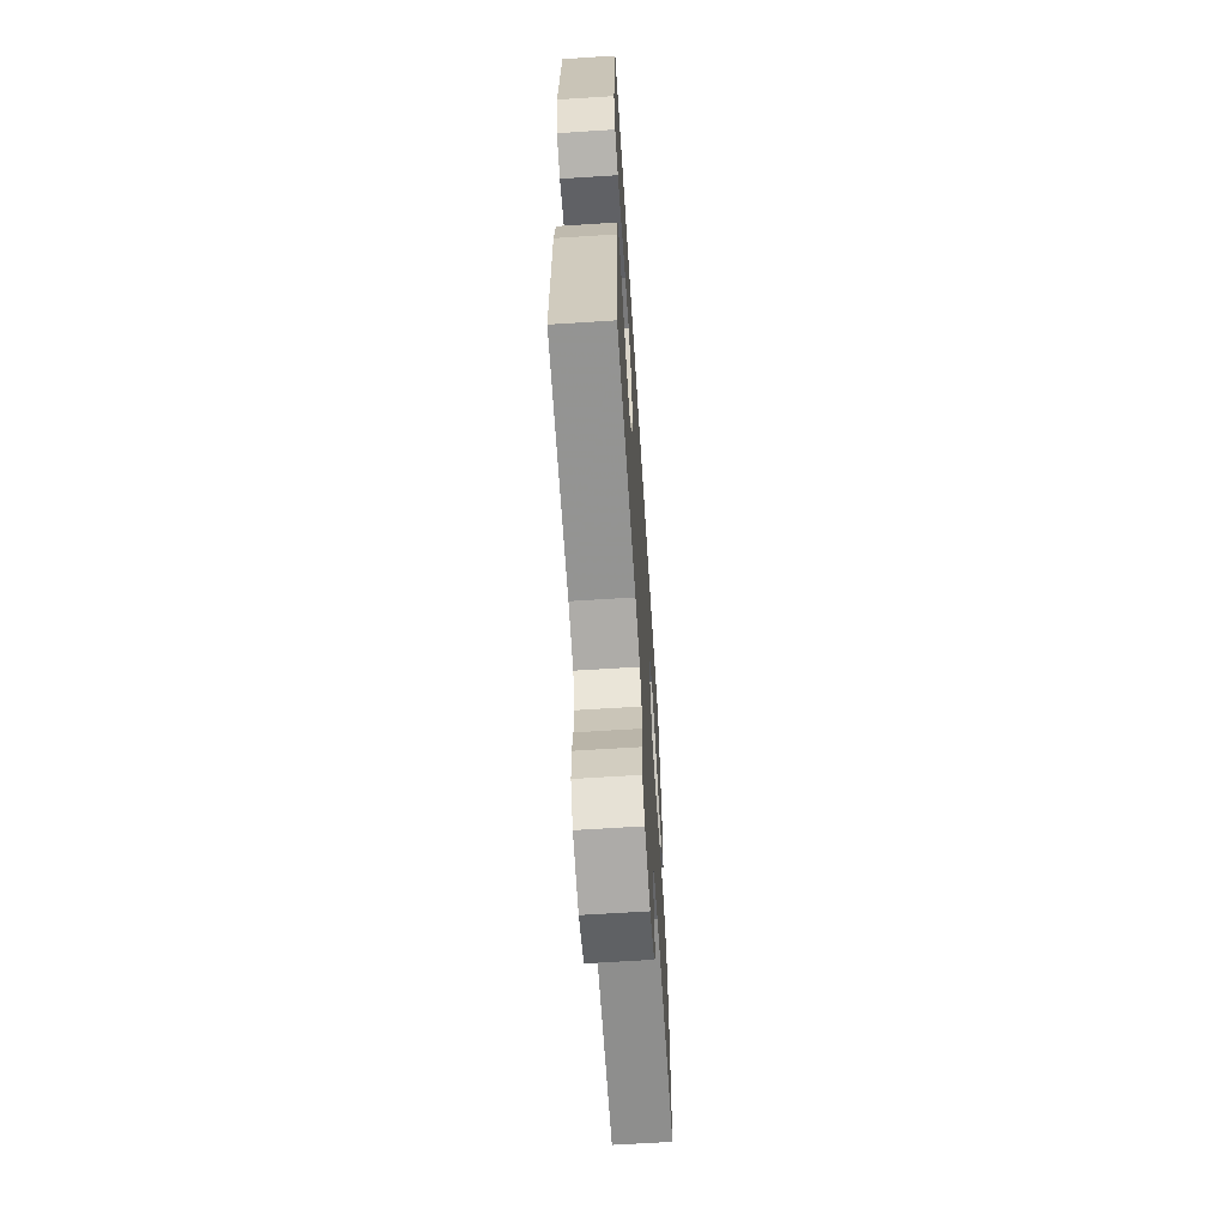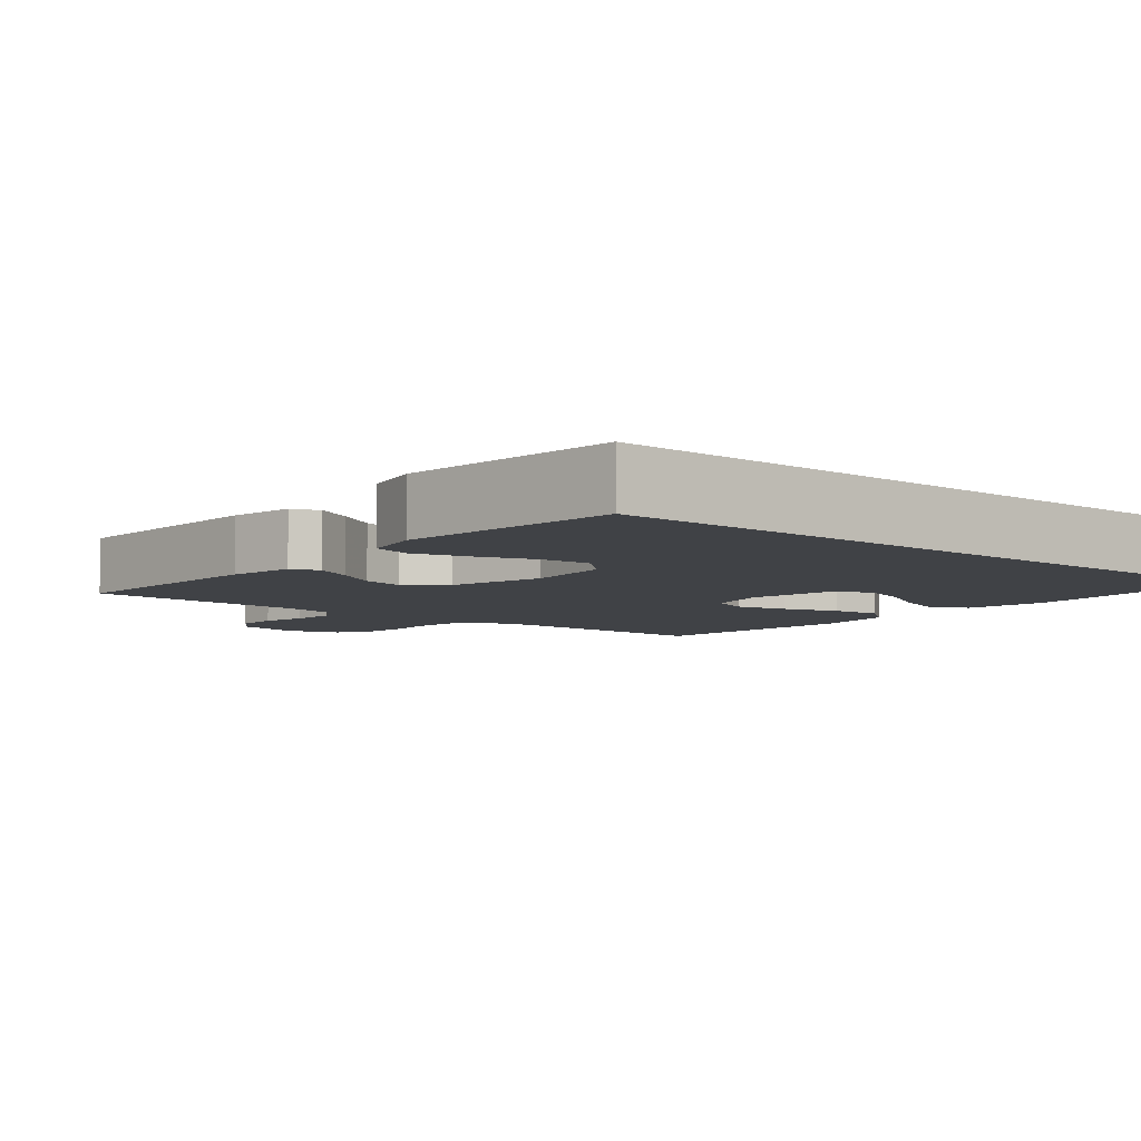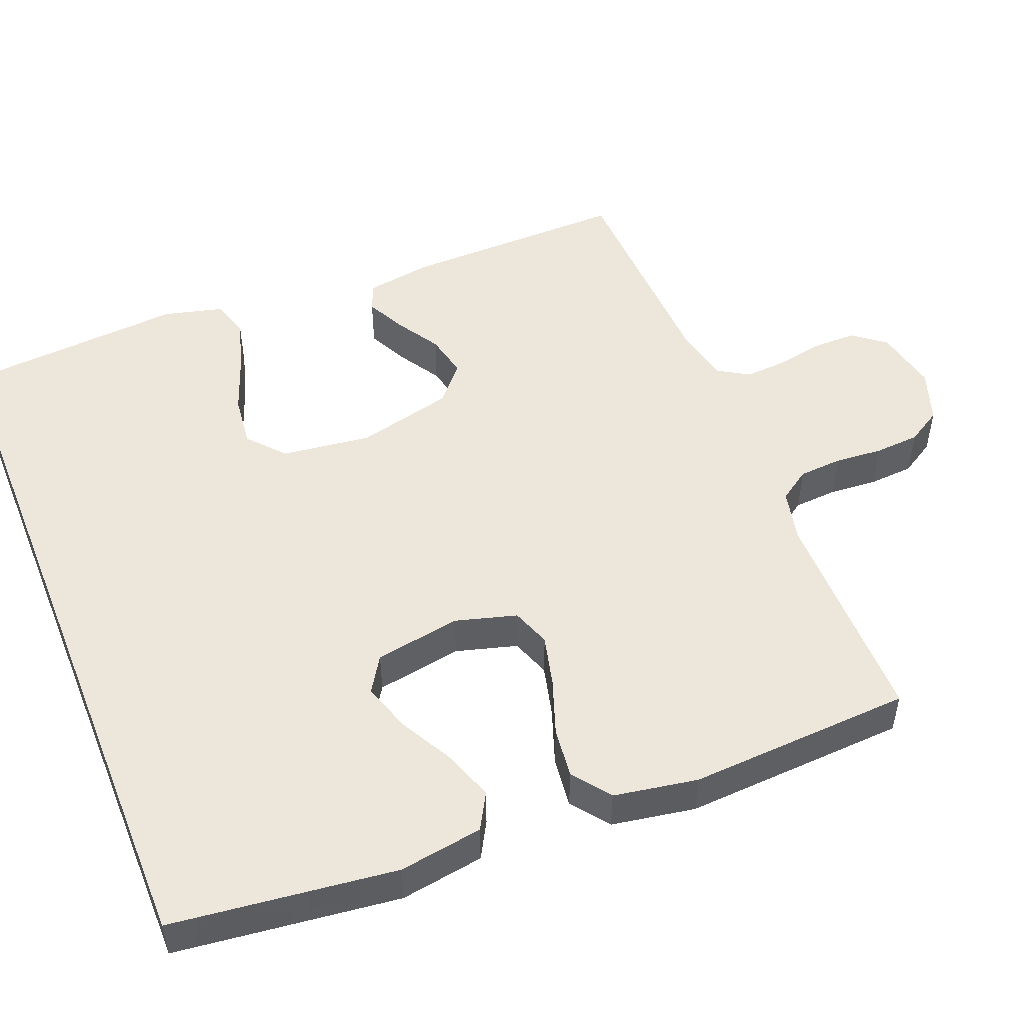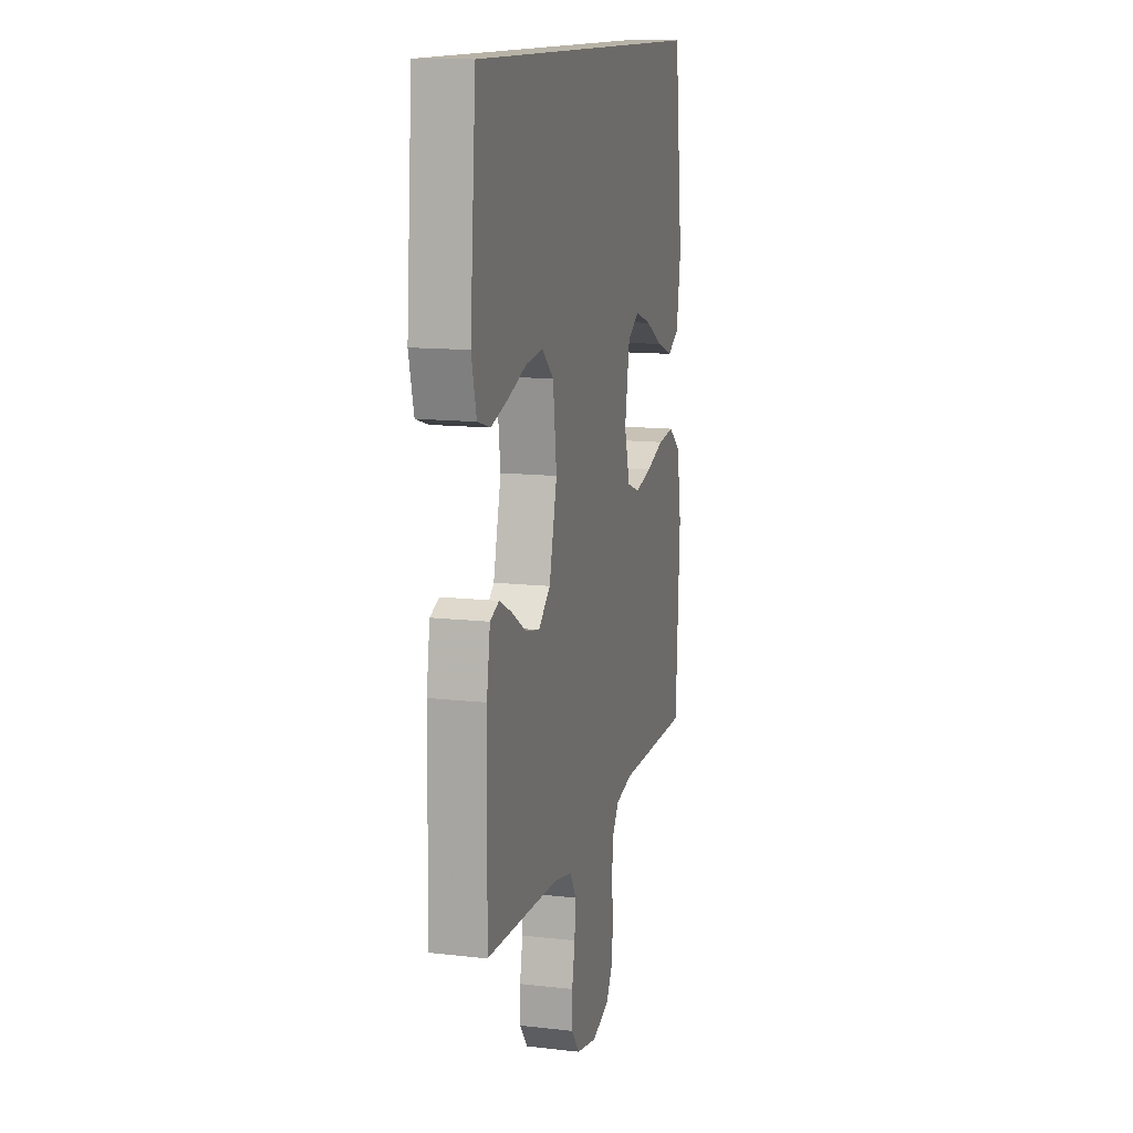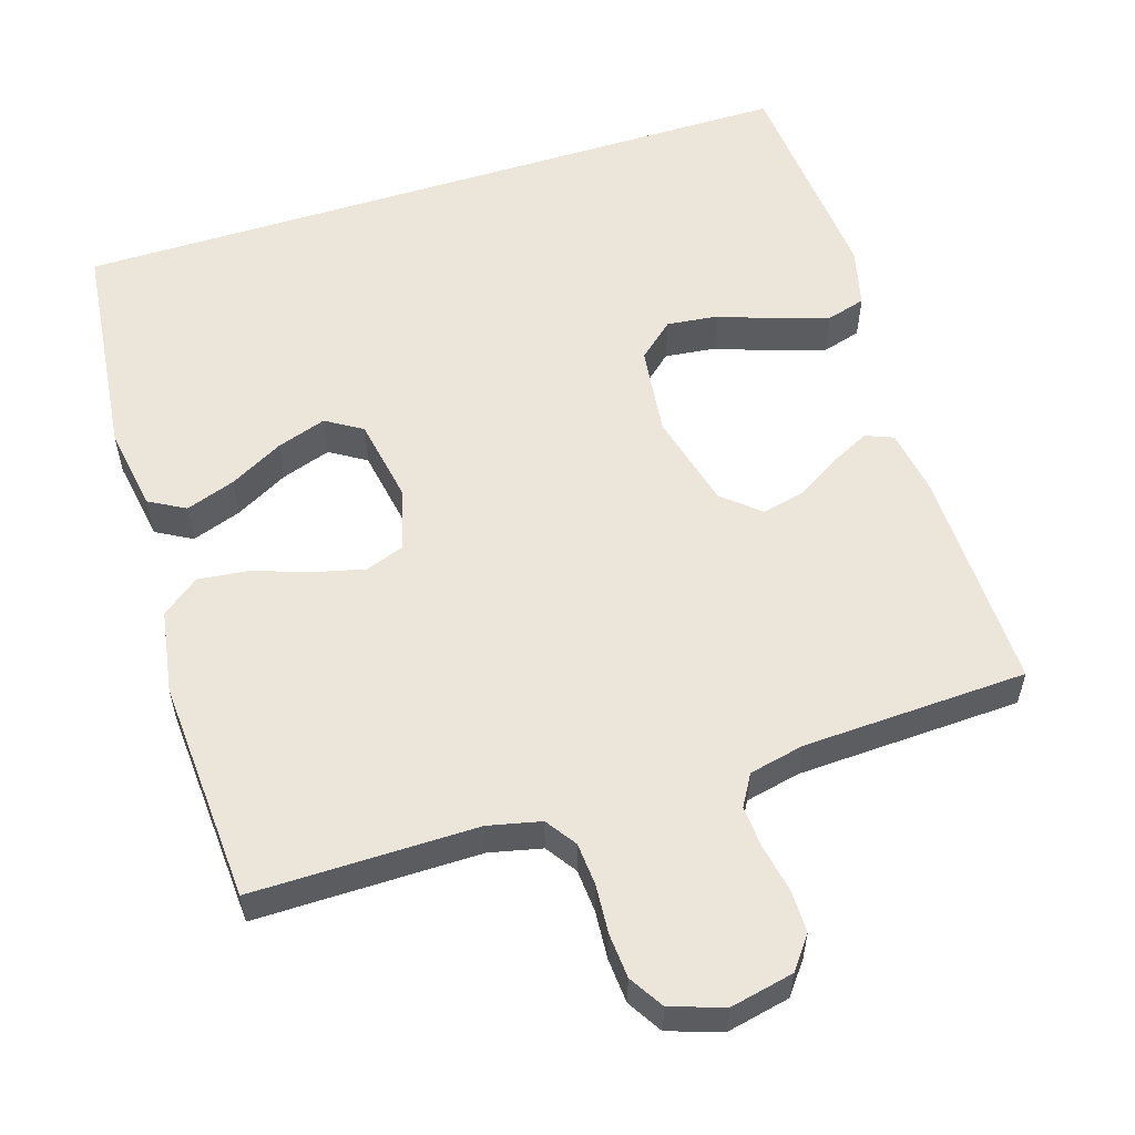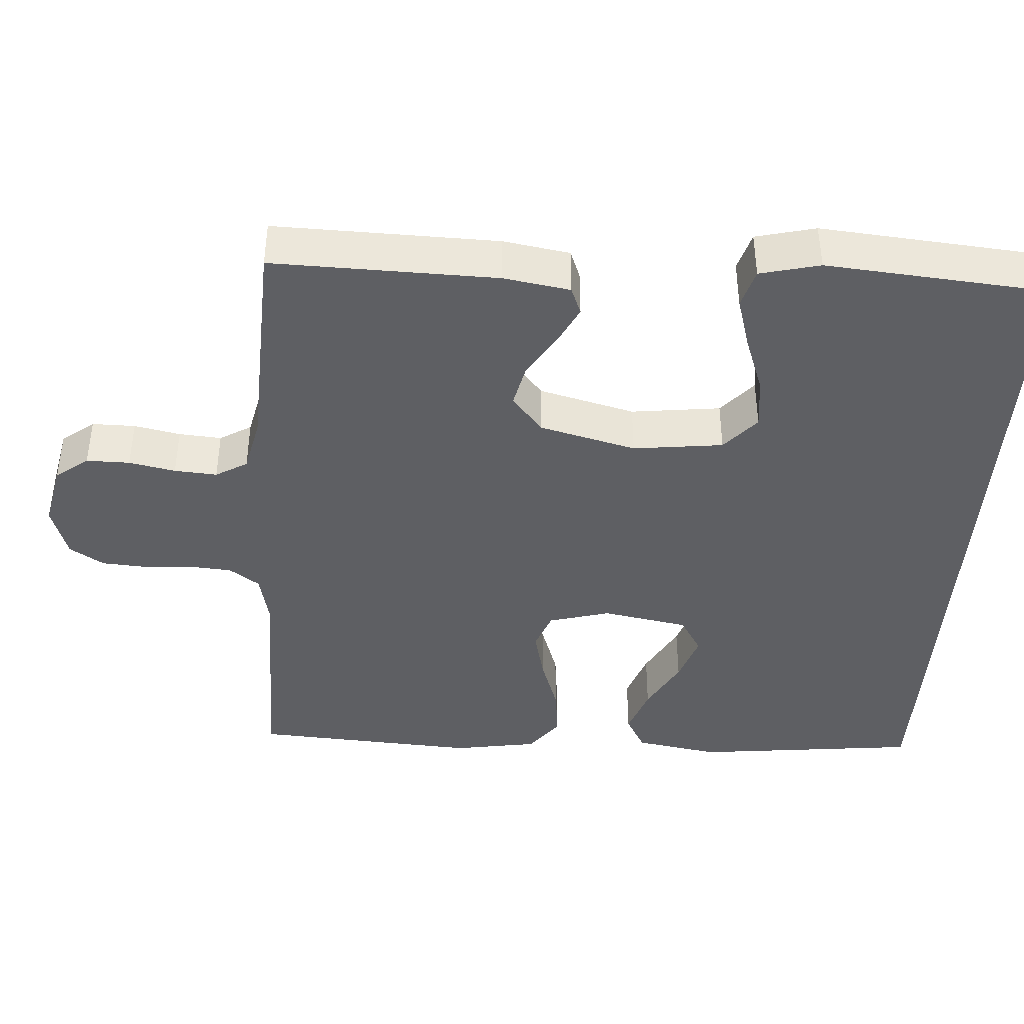
<metadata>
{"format":"obj","ext":"obj","renderer":"f3d","projection":"perspective","resolution":1024,"background":"white","views":[{"elev":-64.7,"azim":-86.3,"up":"+Z"},{"elev":-6.2,"azim":-40.8,"up":"+Y"},{"elev":50.4,"azim":68.2,"up":"+Y"},{"elev":12.9,"azim":-75.3,"up":"+Z"},{"elev":56.3,"azim":162.3,"up":"+Y"},{"elev":-41.7,"azim":-94.0,"up":"+Y"}]}
</metadata>
<code>
v 0.465 0.07 0.5
v 0.5 0.07 0.2
v 0.482 0.07 0.088
v 0.434 0.07 0.061
v 0.368 0.07 0.084
v 0.296 0.07 0.123
v 0.23 0.07 0.145
v 0.182 0.07 0.115
v 0.162 0.07 0
v 0.185 0.07 -0.082
v 0.237 0.07 -0.101
v 0.306 0.07 -0.084
v 0.38 0.07 -0.058
v 0.448 0.07 -0.05
v 0.498 0.07 -0.088
v 0.517 0.07 -0.2
v 0.5 0.07 -0.5
v 0.2 0.07 -0.499
v 0.13 0.07 -0.515
v 0.102 0.07 -0.556
v 0.098 0.07 -0.614
v 0.103 0.07 -0.678
v 0.099 0.07 -0.738
v 0.071 0.07 -0.784
v 0 0.07 -0.808
v -0.085 0.07 -0.79
v -0.118 0.07 -0.747
v -0.118 0.07 -0.689
v -0.106 0.07 -0.627
v -0.102 0.07 -0.57
v -0.127 0.07 -0.528
v -0.2 0.07 -0.512
v -0.5 0.07 -0.5
v -0.495 0.07 -0.2
v -0.481 0.07 -0.111
v -0.444 0.07 -0.096
v -0.392 0.07 -0.122
v -0.334 0.07 -0.158
v -0.276 0.07 -0.171
v -0.227 0.07 -0.129
v -0.195 0.07 0
v -0.21 0.07 0.12
v -0.258 0.07 0.162
v -0.327 0.07 0.154
v -0.403 0.07 0.126
v -0.473 0.07 0.105
v -0.525 0.07 0.12
v -0.545 0.07 0.2
v -0.521 0.07 0.5
v 0.465 0 0.5
v 0.5 0 0.2
v 0.482 0 0.088
v 0.434 0 0.061
v 0.368 0 0.084
v 0.296 0 0.123
v 0.23 0 0.145
v 0.182 0 0.115
v 0.162 0 0
v 0.185 0 -0.082
v 0.237 0 -0.101
v 0.306 0 -0.084
v 0.38 0 -0.058
v 0.448 0 -0.05
v 0.498 0 -0.088
v 0.517 0 -0.2
v 0.5 0 -0.5
v 0.2 0 -0.499
v 0.13 0 -0.515
v 0.102 0 -0.556
v 0.098 0 -0.614
v 0.103 0 -0.678
v 0.099 0 -0.738
v 0.071 0 -0.784
v 0 0 -0.808
v -0.085 0 -0.79
v -0.118 0 -0.747
v -0.118 0 -0.689
v -0.106 0 -0.627
v -0.102 0 -0.57
v -0.127 0 -0.528
v -0.2 0 -0.512
v -0.5 0 -0.5
v -0.495 0 -0.2
v -0.481 0 -0.111
v -0.444 0 -0.096
v -0.392 0 -0.122
v -0.334 0 -0.158
v -0.276 0 -0.171
v -0.227 0 -0.129
v -0.195 0 0
v -0.21 0 0.12
v -0.258 0 0.162
v -0.327 0 0.154
v -0.403 0 0.126
v -0.473 0 0.105
v -0.525 0 0.12
v -0.545 0 0.2
v -0.521 0 0.5
f 48 49 1
f 47 48 1
f 46 47 1
f 45 46 1
f 44 45 1
f 43 44 1
f 42 43 1 2
f 36 37 38
f 35 36 38
f 34 35 38
f 33 34 38
f 32 33 38
f 31 32 38 39
f 30 31 39 40
f 27 28 29
f 26 27 29
f 25 26 29
f 24 25 29
f 23 24 29
f 22 23 29
f 21 22 29
f 20 21 29 30
f 30 40 41
f 20 30 41
f 19 20 41
f 16 17 18
f 15 16 18
f 14 15 18
f 13 14 18
f 12 13 18
f 11 12 18 19
f 4 5 6
f 3 4 6
f 2 3 6
f 2 6 7
f 42 2 7
f 41 42 7 8
f 10 11 19 41
f 9 10 41
f 8 9 41
f 50 98 97
f 50 97 96
f 50 96 95
f 50 95 94
f 50 94 93
f 50 93 92
f 51 50 92 91
f 87 86 85
f 87 85 84
f 87 84 83
f 87 83 82
f 87 82 81
f 88 87 81 80
f 89 88 80 79
f 78 77 76
f 78 76 75
f 78 75 74
f 78 74 73
f 78 73 72
f 78 72 71
f 78 71 70
f 79 78 70 69
f 90 89 79
f 90 79 69
f 90 69 68
f 67 66 65
f 67 65 64
f 67 64 63
f 67 63 62
f 67 62 61
f 68 67 61 60
f 55 54 53
f 55 53 52
f 55 52 51
f 56 55 51
f 56 51 91
f 57 56 91 90
f 90 68 60 59
f 90 59 58
f 90 58 57
f 1 50 51 2
f 2 51 52 3
f 3 52 53 4
f 4 53 54 5
f 5 54 55 6
f 6 55 56 7
f 7 56 57 8
f 8 57 58 9
f 9 58 59 10
f 10 59 60 11
f 11 60 61 12
f 12 61 62 13
f 13 62 63 14
f 14 63 64 15
f 15 64 65 16
f 16 65 66 17
f 17 66 67 18
f 18 67 68 19
f 19 68 69 20
f 20 69 70 21
f 21 70 71 22
f 22 71 72 23
f 23 72 73 24
f 24 73 74 25
f 25 74 75 26
f 26 75 76 27
f 27 76 77 28
f 28 77 78 29
f 29 78 79 30
f 30 79 80 31
f 31 80 81 32
f 32 81 82 33
f 33 82 83 34
f 34 83 84 35
f 35 84 85 36
f 36 85 86 37
f 37 86 87 38
f 38 87 88 39
f 39 88 89 40
f 40 89 90 41
f 41 90 91 42
f 42 91 92 43
f 43 92 93 44
f 44 93 94 45
f 45 94 95 46
f 46 95 96 47
f 47 96 97 48
f 48 97 98 49
f 49 98 50 1

</code>
